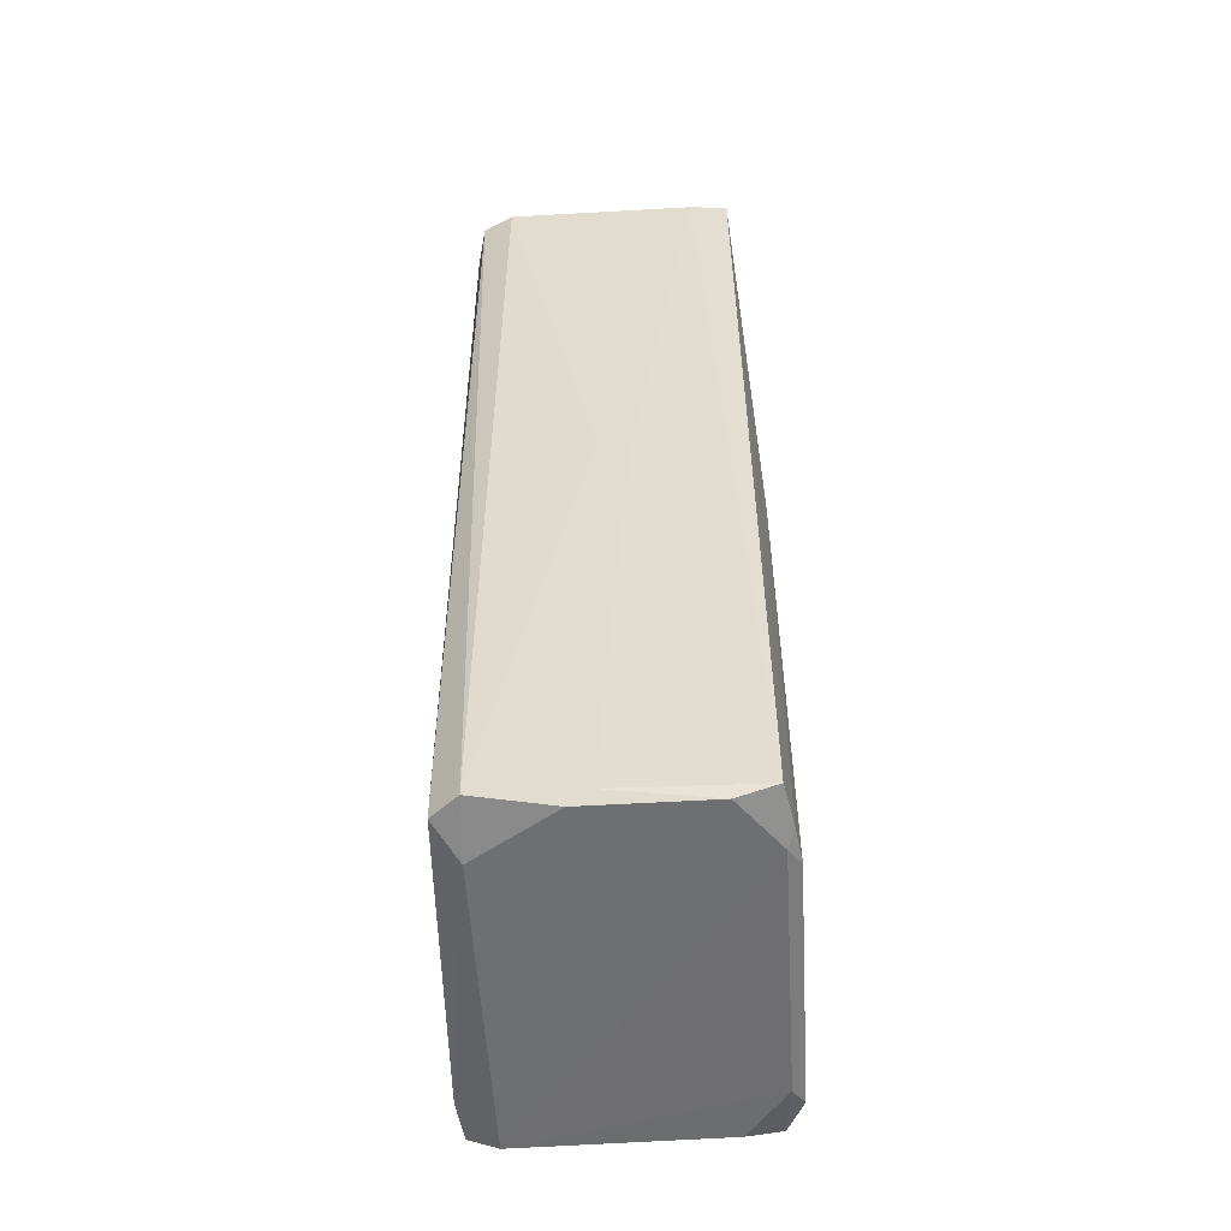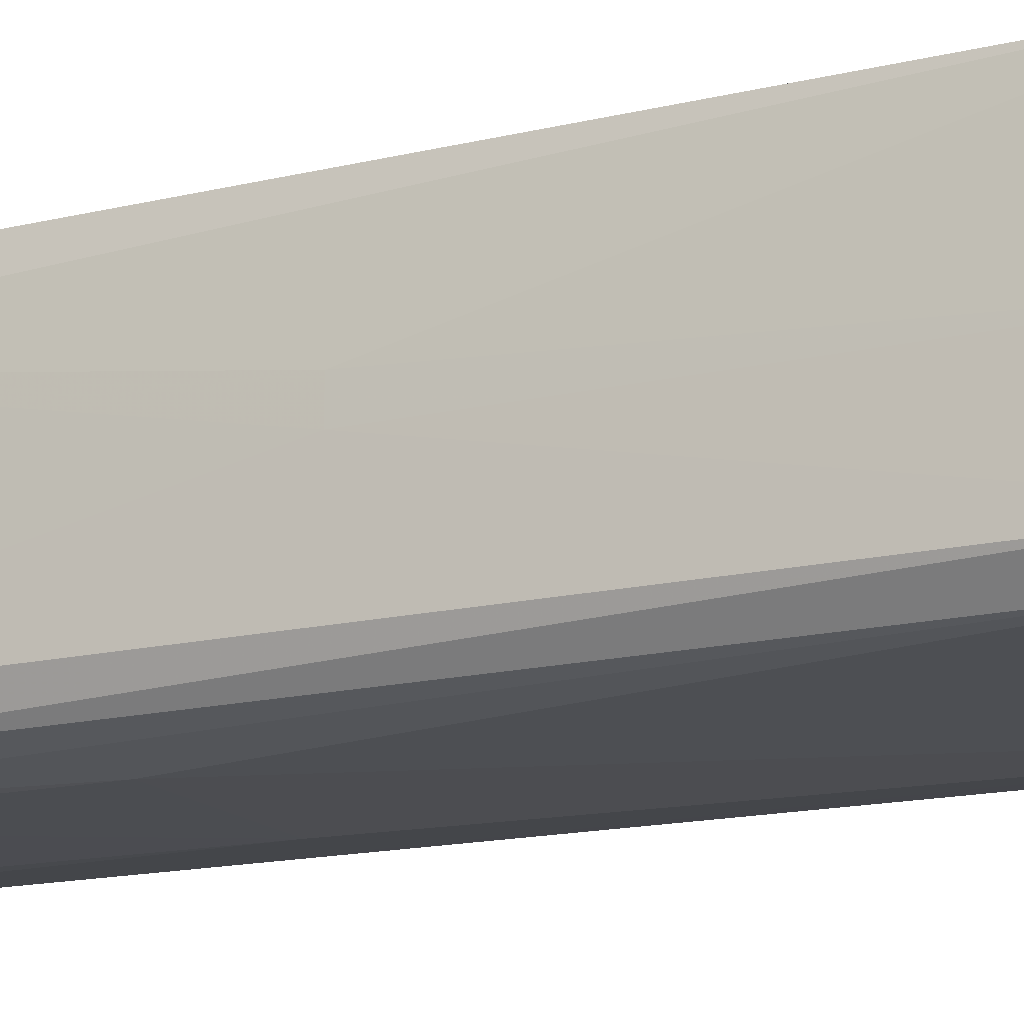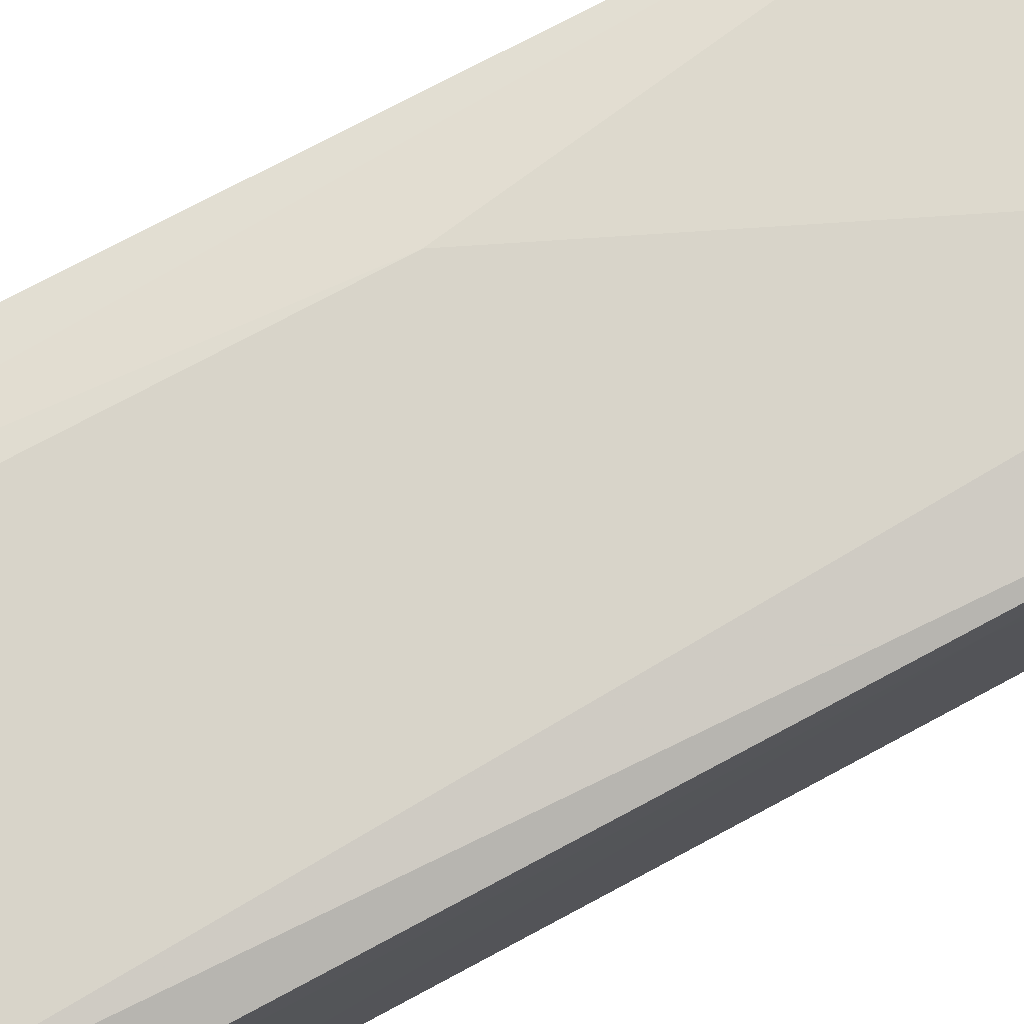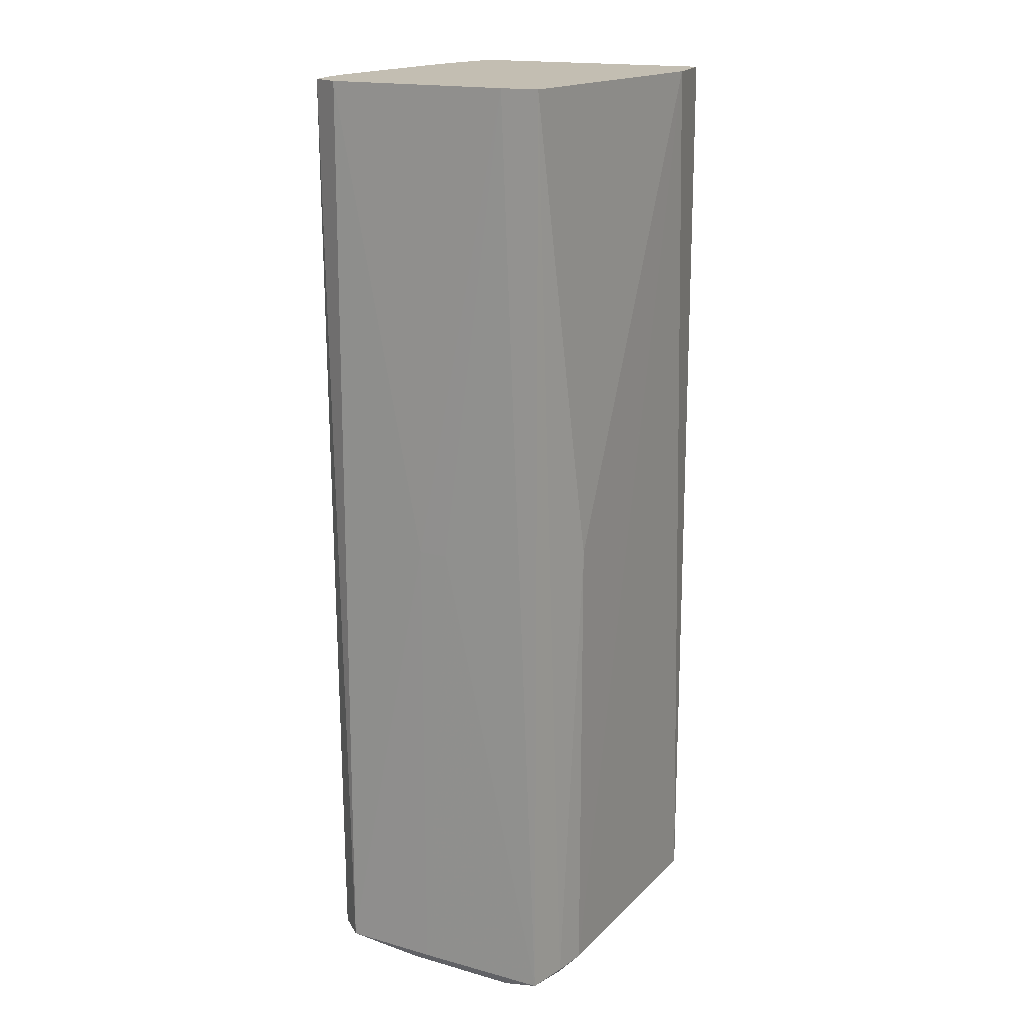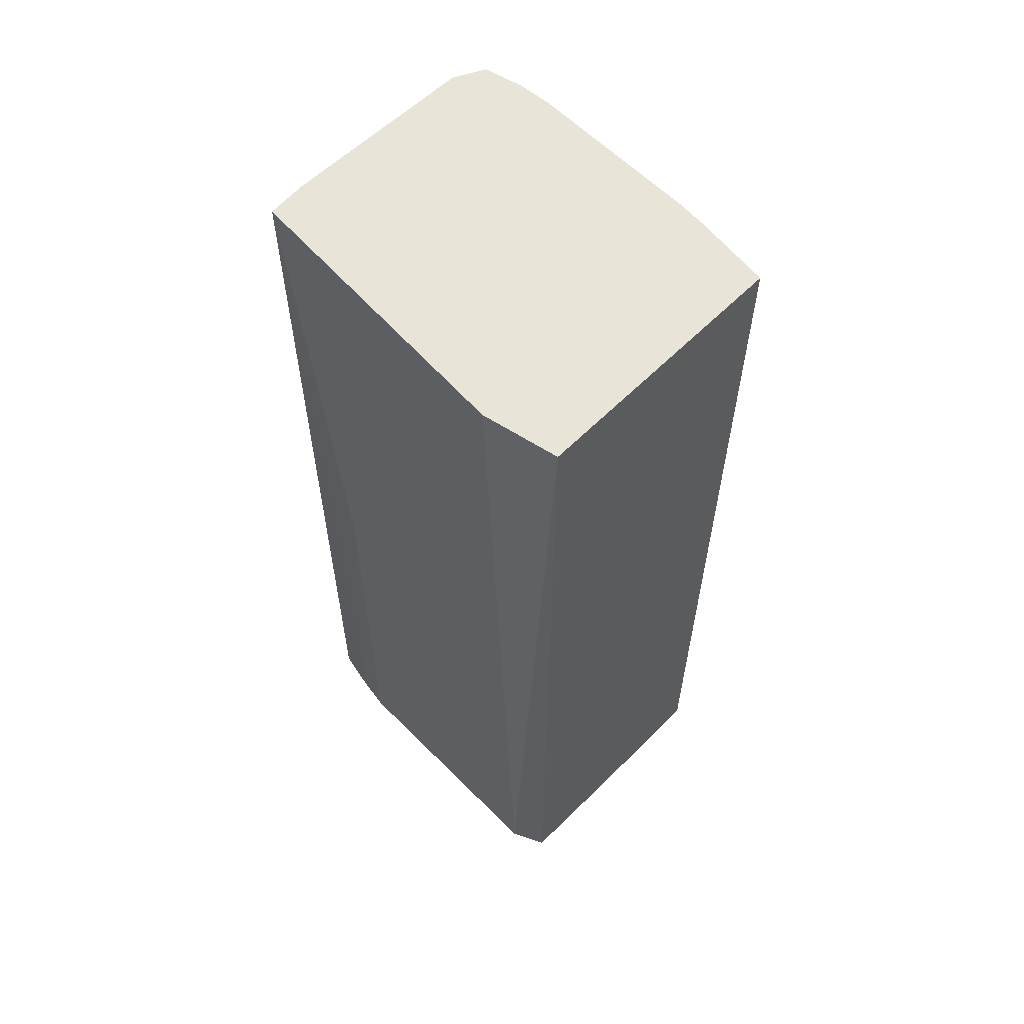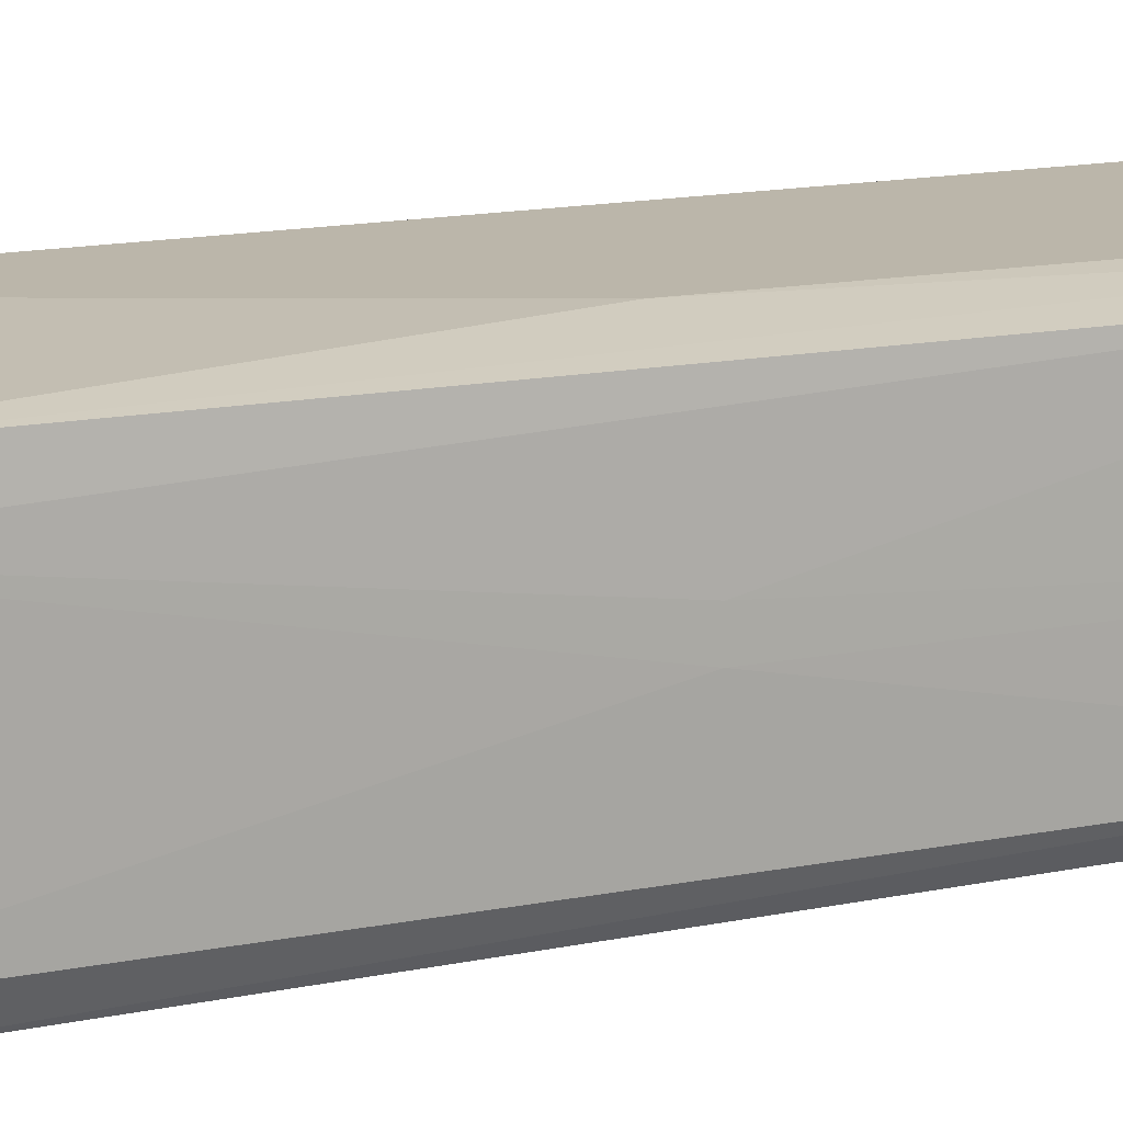
<metadata>
{"format":"obj","ext":"obj","renderer":"f3d","projection":"perspective","resolution":1024,"background":"white","views":[{"elev":-54.3,"azim":93.4,"up":"+Z"},{"elev":-15.5,"azim":116.9,"up":"+Y"},{"elev":75.1,"azim":-118.2,"up":"+Y"},{"elev":17.3,"azim":119.3,"up":"+Z"},{"elev":60.2,"azim":-134.3,"up":"+Z"},{"elev":14.0,"azim":65.8,"up":"+Y"}]}
</metadata>
<code>
v 0.04125 -0.03191 -0.1386
v 0.0466 -0.0255 -0.1386
v 0.0425 -0.03282 0.1001
v -0.04637 0.02187 -0.1386
v -0.04645 0.03181 -0.1386
v -0.04482 -0.02625 -0.1417
v -0.04482 -0.02625 -0.1417
v -0.04515 -0.0335 -0.1386
v -0.04637 0.02187 -0.1386
v -0.0451 -0.03346 0.1001
v 0.02435 -0.03601 0.1001
v 0.04614 -0.02526 0.1001
v 0.04614 -0.02526 0.1001
v 0.0466 -0.0255 -0.1386
v 0.04685 -0.001318 -0.01924
v 0.0425 -0.03282 0.1001
v 0.0466 -0.0255 -0.1386
v 0.04614 -0.02526 0.1001
v -0.04482 -0.02625 -0.1417
v -0.04645 0.03181 -0.1386
v -0.04482 0.0232 -0.1411
v -0.04482 0.0232 -0.1411
v -0.032 0.03309 -0.1411
v -0.04482 -0.02625 -0.1417
v -0.04645 0.03181 -0.1386
v -0.032 0.03309 -0.1411
v -0.04482 0.0232 -0.1411
v -0.01873 -0.0364 0.02054
v -0.0451 -0.03346 0.1001
v -0.03432 -0.03478 -0.1386
v -0.03432 -0.03478 -0.1386
v -0.0451 -0.03346 0.1001
v -0.04515 -0.0335 -0.1386
v -0.03432 -0.03478 -0.1386
v -0.04515 -0.0335 -0.1386
v -0.04482 -0.02625 -0.1417
v -0.0465 0.02194 0.02054
v -0.0451 -0.03346 0.1001
v -0.04666 0.03196 0.1001
v -0.04515 -0.0335 -0.1386
v -0.0451 -0.03346 0.1001
v -0.0465 0.02194 0.02054
v -0.01873 -0.0364 0.02054
v 0.02435 -0.03601 0.1001
v -0.01853 -0.03601 0.1001
v -0.01853 -0.03601 0.1001
v 0.02435 -0.03601 0.1001
v -0.0451 -0.03346 0.1001
v 0.02441 -0.0361 0.02054
v 0.02435 -0.03601 0.1001
v -0.01873 -0.0364 0.02054
v -0.01873 -0.0364 0.02054
v -0.03432 -0.03478 -0.1386
v 0.02441 -0.0361 0.02054
v 0.02625 0.03599 -0.1386
v -0.02799 0.03603 0.1001
v 0.02623 0.03597 -0.01924
v 0.04528 0.0322 0.1001
v 0.02623 0.03597 -0.01924
v -0.02799 0.03603 0.1001
v 0.0425 -0.03282 0.1001
v 0.04614 -0.02526 0.1001
v 0.03303 -0.03521 0.1001
v 0.03303 -0.03521 0.1001
v 0.04614 -0.02526 0.1001
v 0.02435 -0.03601 0.1001
v 0.02435 -0.03601 0.1001
v 0.02441 -0.0361 0.02054
v 0.03303 -0.03521 0.1001
v 0.03303 -0.03521 0.1001
v 0.04125 -0.03191 -0.1386
v 0.0425 -0.03282 0.1001
v 0.03303 -0.03521 0.1001
v 0.02441 -0.0361 0.02054
v 0.04125 -0.03191 -0.1386
v 0.0466 -0.0255 -0.1386
v 0.04125 -0.03191 -0.1386
v 0.03209 -0.02625 -0.1413
v 0.03209 -0.02625 -0.1413
v -0.03432 -0.03478 -0.1386
v -0.04482 -0.02625 -0.1417
v -0.03813 0.03596 -0.1386
v -0.032 0.03309 -0.1411
v -0.04645 0.03181 -0.1386
v -0.03813 0.03596 -0.1386
v -0.04645 0.03181 -0.1386
v -0.04666 0.03196 0.1001
v 0.02625 0.03599 -0.1386
v -0.032 0.03309 -0.1411
v -0.03813 0.03596 -0.1386
v -0.04666 0.03196 0.1001
v -0.02799 0.03603 0.1001
v -0.03813 0.03596 -0.1386
v -0.03813 0.03596 -0.1386
v -0.02799 0.03603 0.1001
v 0.02625 0.03599 -0.1386
v -0.04645 0.02191 -0.05903
v -0.04637 0.02187 -0.1386
v -0.04515 -0.0335 -0.1386
v -0.04515 -0.0335 -0.1386
v -0.0465 0.02194 0.02054
v -0.04645 0.02191 -0.05903
v -0.04645 0.02191 -0.05903
v -0.0465 0.02194 0.02054
v -0.04666 0.03196 0.1001
v -0.04666 0.03196 0.1001
v -0.04645 0.03181 -0.1386
v -0.04645 0.02191 -0.05903
v -0.04645 0.03181 -0.1386
v -0.04637 0.02187 -0.1386
v -0.04645 0.02191 -0.05903
v -0.02573 -0.03556 0.1001
v -0.0451 -0.03346 0.1001
v -0.01873 -0.0364 0.02054
v -0.01873 -0.0364 0.02054
v -0.01853 -0.03601 0.1001
v -0.02573 -0.03556 0.1001
v -0.02573 -0.03556 0.1001
v -0.01853 -0.03601 0.1001
v -0.0451 -0.03346 0.1001
v 0.04125 -0.03191 -0.1386
v 0.02441 -0.0361 0.02054
v 0.03016 -0.03233 -0.1386
v 0.03016 -0.03233 -0.1386
v 0.03209 -0.02625 -0.1413
v 0.04125 -0.03191 -0.1386
v 0.03209 0.03309 -0.1411
v -0.032 0.03309 -0.1411
v 0.02625 0.03599 -0.1386
v -0.04482 -0.02625 -0.1417
v -0.032 0.03309 -0.1411
v 0.03209 0.03309 -0.1411
v 0.04685 -0.001318 -0.01924
v 0.0466 -0.0255 -0.1386
v 0.04659 -0.001318 -0.1386
v 0.04617 0.02264 0.1001
v 0.04594 0.03268 -0.1386
v 0.04528 0.0322 0.1001
v 0.01524 -0.0329 -0.1386
v 0.02441 -0.0361 0.02054
v -0.03432 -0.03478 -0.1386
v 0.01524 -0.0329 -0.1386
v 0.03016 -0.03233 -0.1386
v 0.02441 -0.0361 0.02054
v -0.03432 -0.03478 -0.1386
v 0.03209 -0.02625 -0.1413
v 0.01524 -0.0329 -0.1386
v 0.03209 -0.02625 -0.1413
v 0.03016 -0.03233 -0.1386
v 0.01524 -0.0329 -0.1386
v 0.03519 0.03473 -0.1386
v 0.03209 0.03309 -0.1411
v 0.02625 0.03599 -0.1386
v 0.04594 0.03268 -0.1386
v 0.03209 0.03309 -0.1411
v 0.03519 0.03473 -0.1386
v 0.02625 0.03599 -0.1386
v 0.02623 0.03597 -0.01924
v 0.03519 0.03473 -0.1386
v 0.02623 0.03597 -0.01924
v 0.04528 0.0322 0.1001
v 0.03519 0.03473 -0.1386
v 0.04528 0.0322 0.1001
v 0.04594 0.03268 -0.1386
v 0.03519 0.03473 -0.1386
v 0.04491 0.0232 -0.1411
v 0.03209 0.03309 -0.1411
v 0.04594 0.03268 -0.1386
v 0.04594 0.03268 -0.1386
v 0.04659 -0.001318 -0.1386
v 0.04491 0.0232 -0.1411
v -0.04482 -0.02625 -0.1417
v 0.03209 0.03309 -0.1411
v 0.04491 0.0232 -0.1411
v 0.04685 -0.001318 -0.01924
v 0.04659 -0.001318 -0.1386
v 0.04677 0.006225 -0.01924
v 0.04677 0.006225 -0.01924
v 0.04659 -0.001318 -0.1386
v 0.04594 0.03268 -0.1386
v 0.04677 0.006225 -0.01924
v 0.04617 0.02264 0.1001
v 0.04685 -0.001318 -0.01924
v 0.04594 0.03268 -0.1386
v 0.04617 0.02264 0.1001
v 0.04677 0.006225 -0.01924
v 0.04617 0.01396 0.1001
v 0.04614 -0.02526 0.1001
v 0.04685 -0.001318 -0.01924
v 0.04685 -0.001318 -0.01924
v 0.04617 0.02264 0.1001
v 0.04617 0.01396 0.1001
v 0.04491 -0.00647 -0.1412
v 0.04659 -0.001318 -0.1386
v 0.0466 -0.0255 -0.1386
v 0.04491 -0.00647 -0.1412
v 0.04491 0.0232 -0.1411
v 0.04659 -0.001318 -0.1386
v 0.0466 -0.0255 -0.1386
v 0.03209 -0.02625 -0.1413
v 0.04491 -0.00647 -0.1412
v 0.04491 -0.00647 -0.1412
v 0.03209 -0.02625 -0.1413
v -0.04482 -0.02625 -0.1417
v -0.04482 -0.02625 -0.1417
v 0.04491 0.0232 -0.1411
v 0.04491 -0.00647 -0.1412
v -0.0451 -0.03346 0.1001
v 0.04614 -0.02526 0.1001
v 0.04617 0.01396 0.1001
v -0.04666 0.03196 0.1001
v -0.0451 -0.03346 0.1001
v 0.04617 0.01396 0.1001
v 0.04617 0.01396 0.1001
v -0.02799 0.03603 0.1001
v -0.04666 0.03196 0.1001
v 0.04617 0.01396 0.1001
v 0.04528 0.0322 0.1001
v -0.02799 0.03603 0.1001
v 0.04617 0.01396 0.1001
v 0.04617 0.02264 0.1001
v 0.04528 0.0322 0.1001
f 1 2 3
f 4 5 6
f 7 8 9
f 10 11 12
f 13 14 15
f 16 17 18
f 19 20 21
f 22 23 24
f 25 26 27
f 28 29 30
f 31 32 33
f 34 35 36
f 37 38 39
f 40 41 42
f 43 44 45
f 46 47 48
f 49 50 51
f 52 53 54
f 55 56 57
f 58 59 60
f 61 62 63
f 64 65 66
f 67 68 69
f 70 71 72
f 73 74 75
f 76 77 78
f 79 80 81
f 82 83 84
f 85 86 87
f 88 89 90
f 91 92 93
f 94 95 96
f 97 98 99
f 100 101 102
f 103 104 105
f 106 107 108
f 109 110 111
f 112 113 114
f 115 116 117
f 118 119 120
f 121 122 123
f 124 125 126
f 127 128 129
f 130 131 132
f 133 134 135
f 136 137 138
f 139 140 141
f 142 143 144
f 145 146 147
f 148 149 150
f 151 152 153
f 154 155 156
f 157 158 159
f 160 161 162
f 163 164 165
f 166 167 168
f 169 170 171
f 172 173 174
f 175 176 177
f 178 179 180
f 181 182 183
f 184 185 186
f 187 188 189
f 190 191 192
f 193 194 195
f 196 197 198
f 199 200 201
f 202 203 204
f 205 206 207
f 208 209 210
f 211 212 213
f 214 215 216
f 217 218 219
f 220 221 222

</code>
